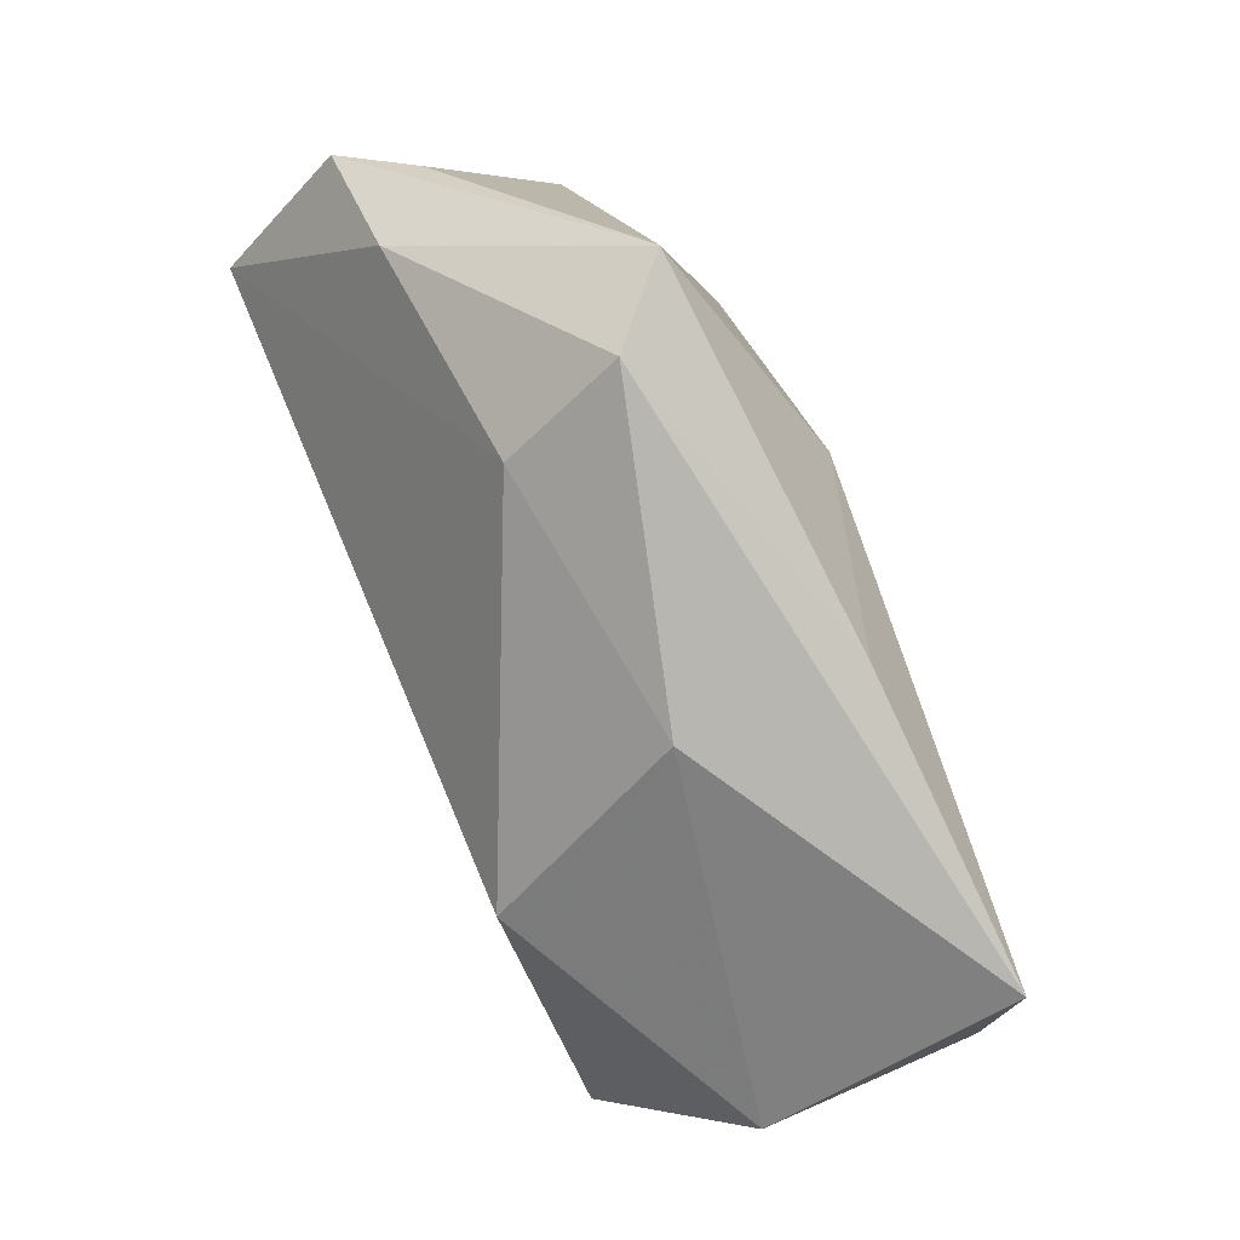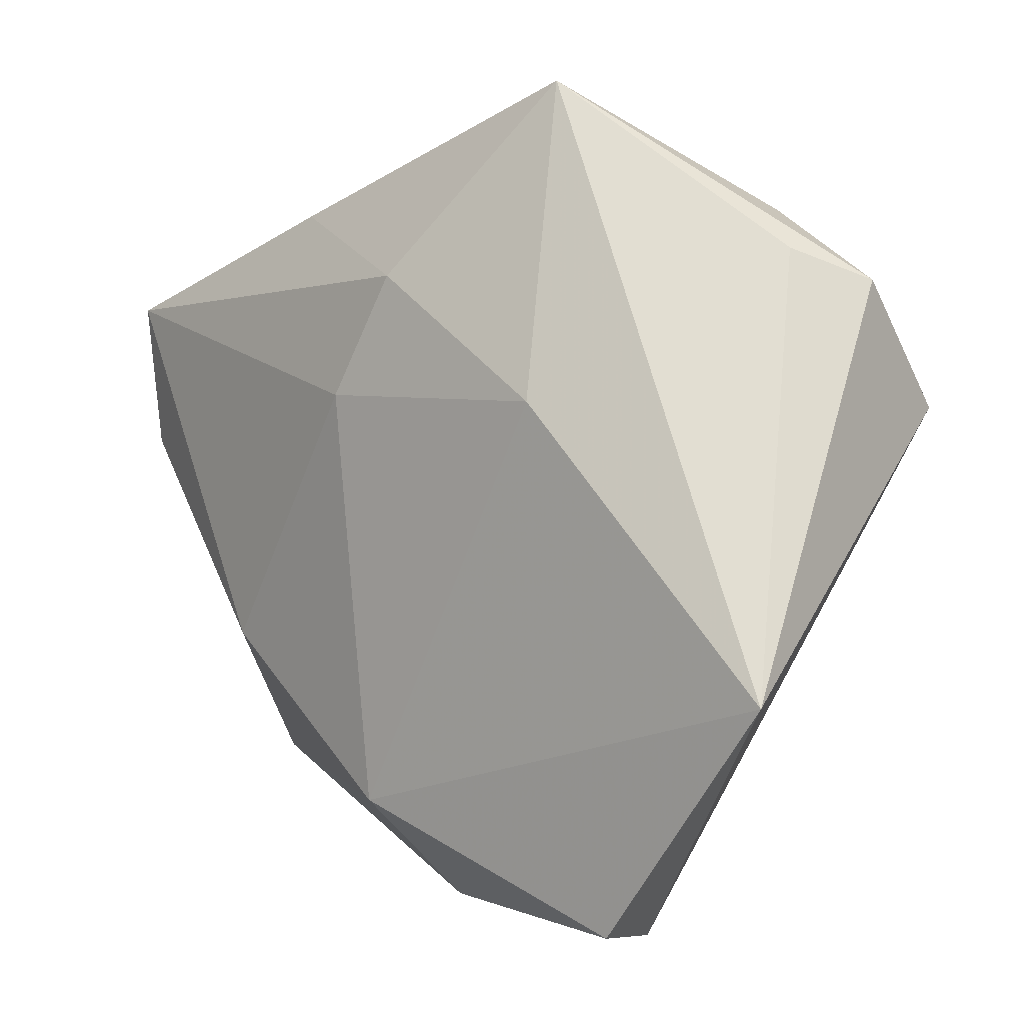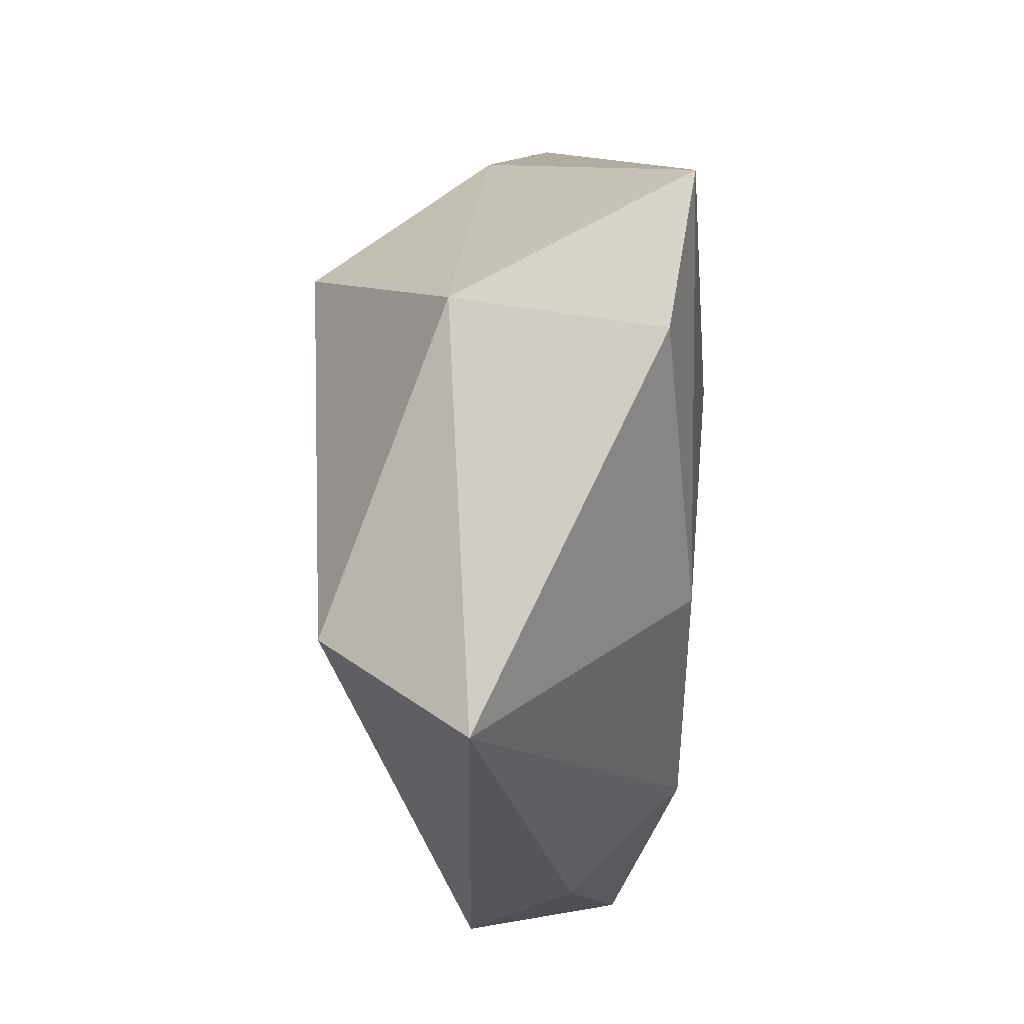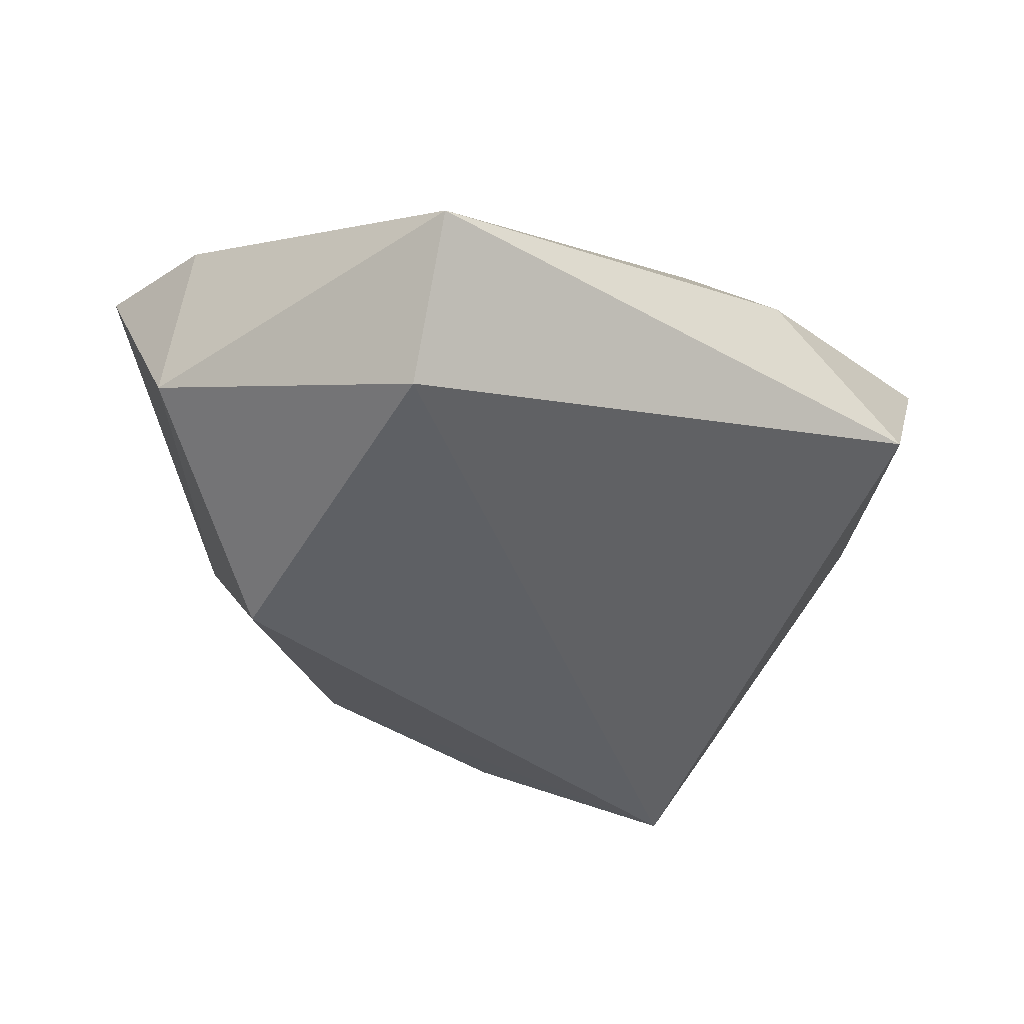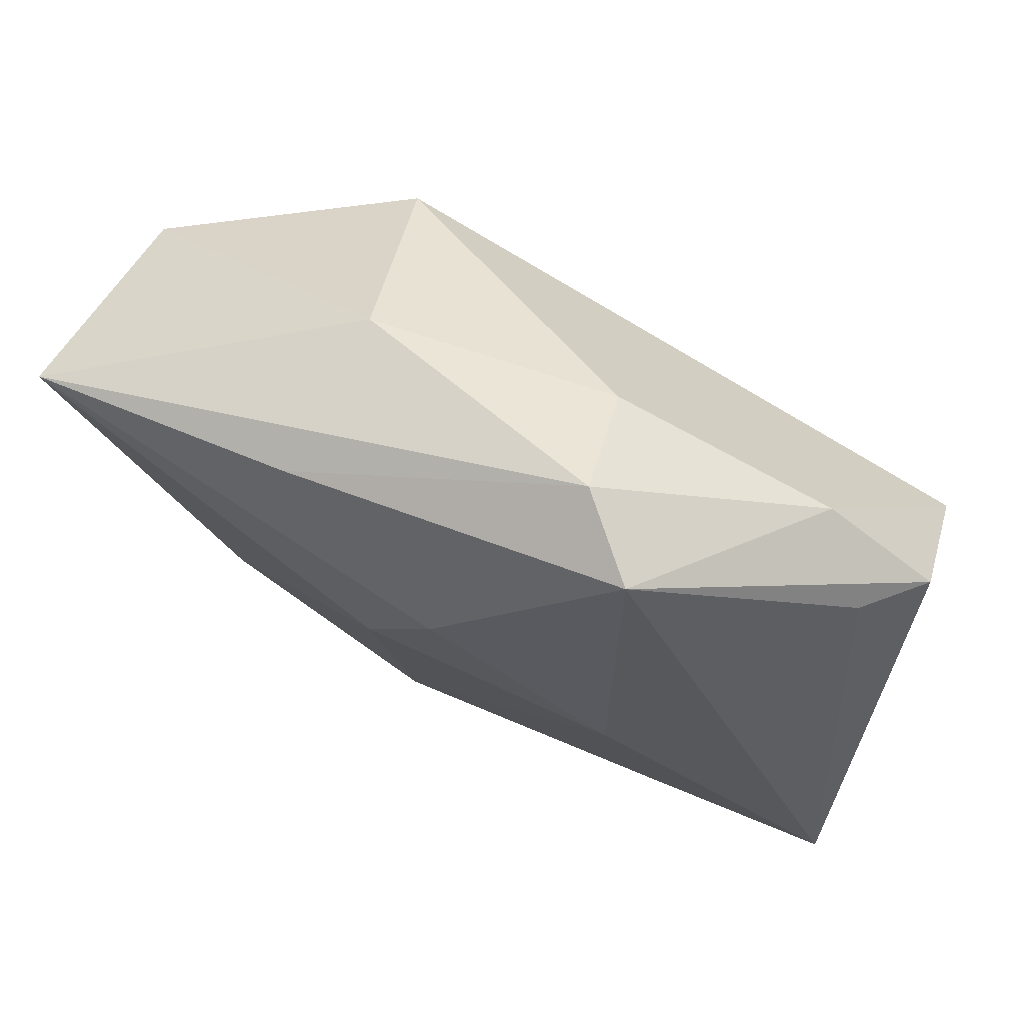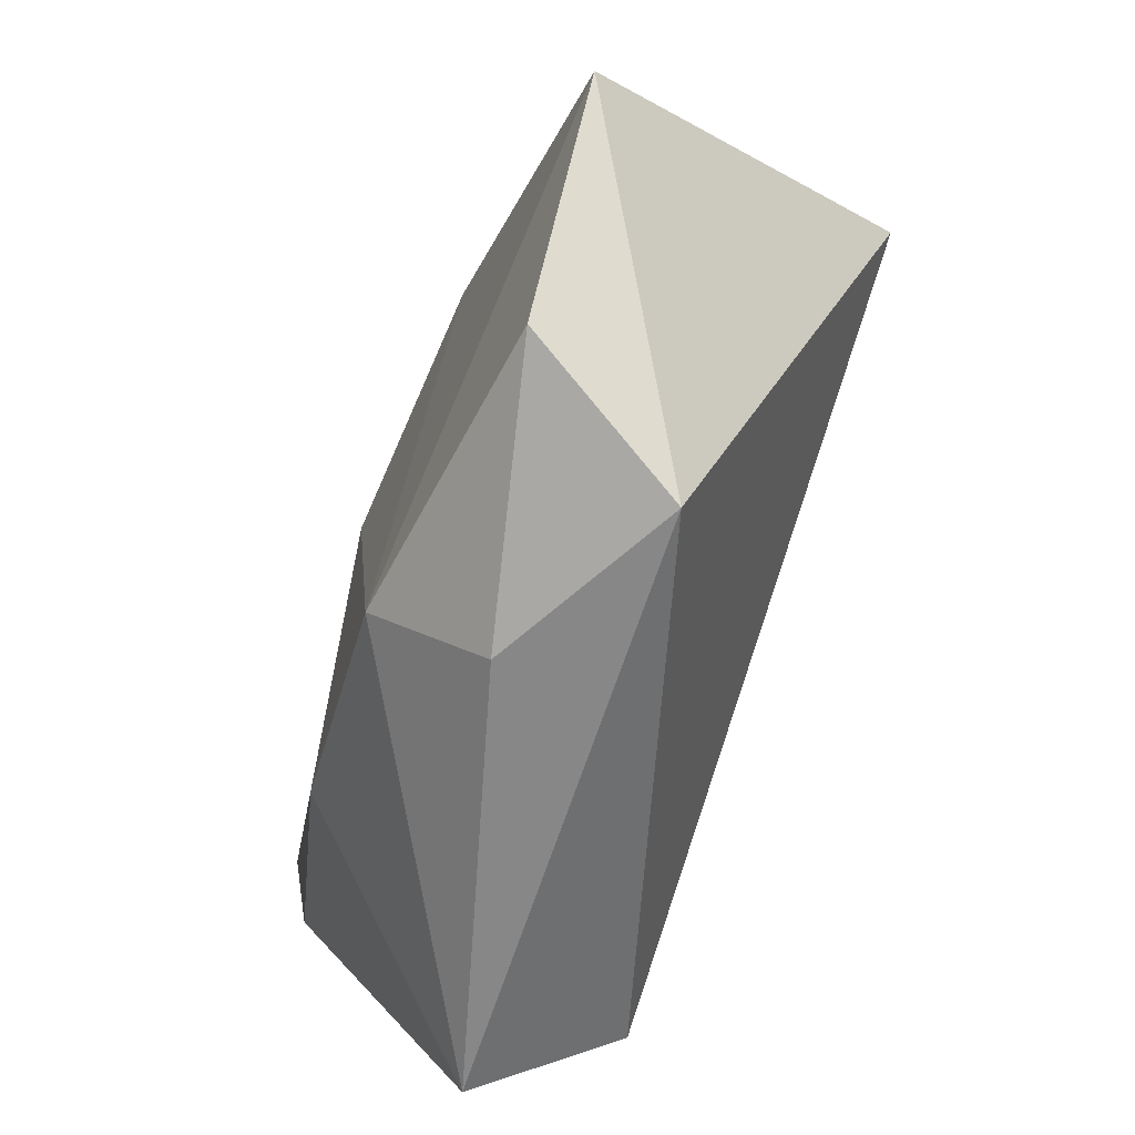
<metadata>
{"format":"obj","ext":"obj","renderer":"f3d","projection":"perspective","resolution":1024,"background":"white","views":[{"elev":78.3,"azim":-112.4,"up":"+Y"},{"elev":-0.1,"azim":46.5,"up":"+Y"},{"elev":-10.5,"azim":-90.8,"up":"+Y"},{"elev":-41.1,"azim":-49.4,"up":"+Z"},{"elev":76.0,"azim":29.5,"up":"+Y"},{"elev":-78.6,"azim":71.7,"up":"+Y"}]}
</metadata>
<code>
v -0.004285 0.01205 0.02033
v -0.04461 0.02368 0.01602
v 0.01703 -0.04507 -0.004808
v 0.01864 0.04336 0.01027
v 0.002671 0.02417 0.01916
v -0.02202 0.01926 -0.02073
v -0.04552 0.008308 0.01336
v 0.02207 0.01052 0.01779
v -0.002669 -0.03068 0.01707
v -0.03695 -0.01936 -0.01888
v 0.03132 0.03081 -0.009123
v 0.008708 0.03732 -0.006999
v -0.0007462 -0.04151 0.005813
v 0.03817 0.02591 -0.00295
v 0.01123 0.04457 0.003831
v -0.02494 -0.01378 0.01686
v 0.04156 0.01051 -0.02113
v -0.01628 0.03244 0.01398
v -0.01649 0.03362 -0.003031
v 0.04768 -0.01843 0.01256
v 0.04325 0.02281 -0.009574
v -0.04317 -0.02898 -0.004825
v 0.02704 -0.04219 0.01169
v -0.04599 0.01099 -0.006866
f 12 17 6
f 6 19 12
f 23 20 9
f 24 19 6
f 2 19 24
f 3 20 23
f 17 20 3
f 2 1 5
f 4 20 14
f 22 9 16
f 16 1 2
f 16 9 1
f 10 24 6
f 22 24 10
f 10 3 22
f 6 17 10
f 17 3 10
f 13 3 23
f 22 3 13
f 23 9 13
f 13 9 22
f 2 5 18
f 18 5 4
f 8 5 1
f 1 9 8
f 8 9 20
f 8 20 4
f 4 5 8
f 17 12 11
f 7 16 2
f 22 16 7
f 2 24 7
f 7 24 22
f 17 11 21
f 21 20 17
f 21 14 20
f 4 14 21
f 21 11 4
f 4 11 15
f 15 11 12
f 15 12 19
f 15 19 2
f 2 18 15
f 15 18 4

</code>
